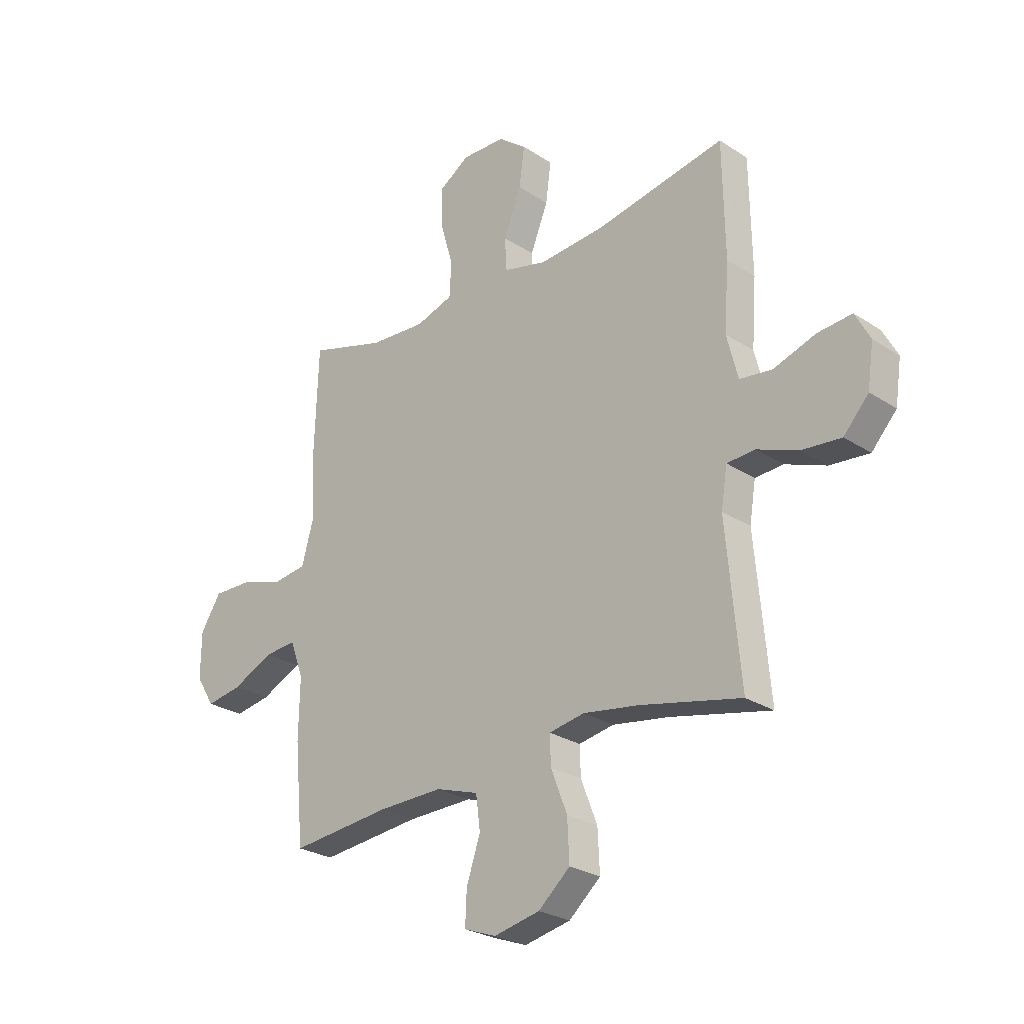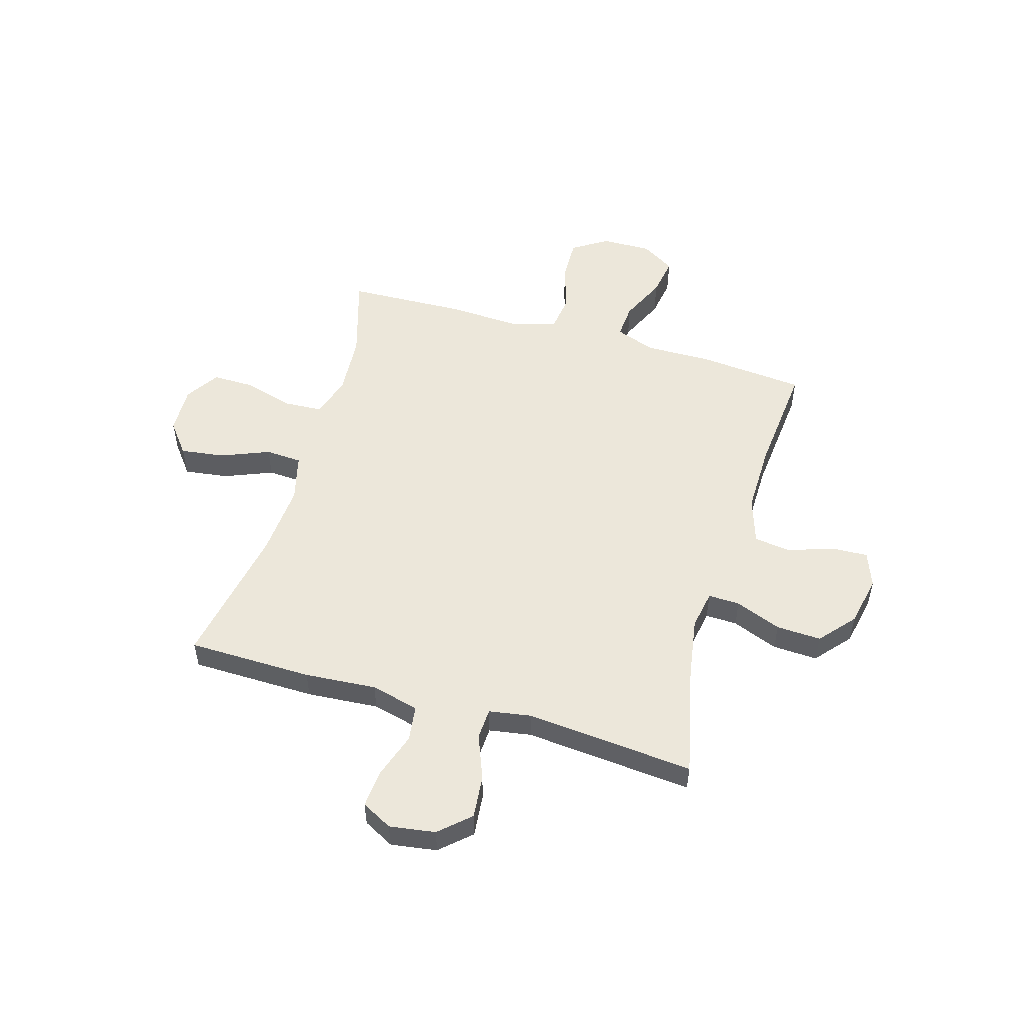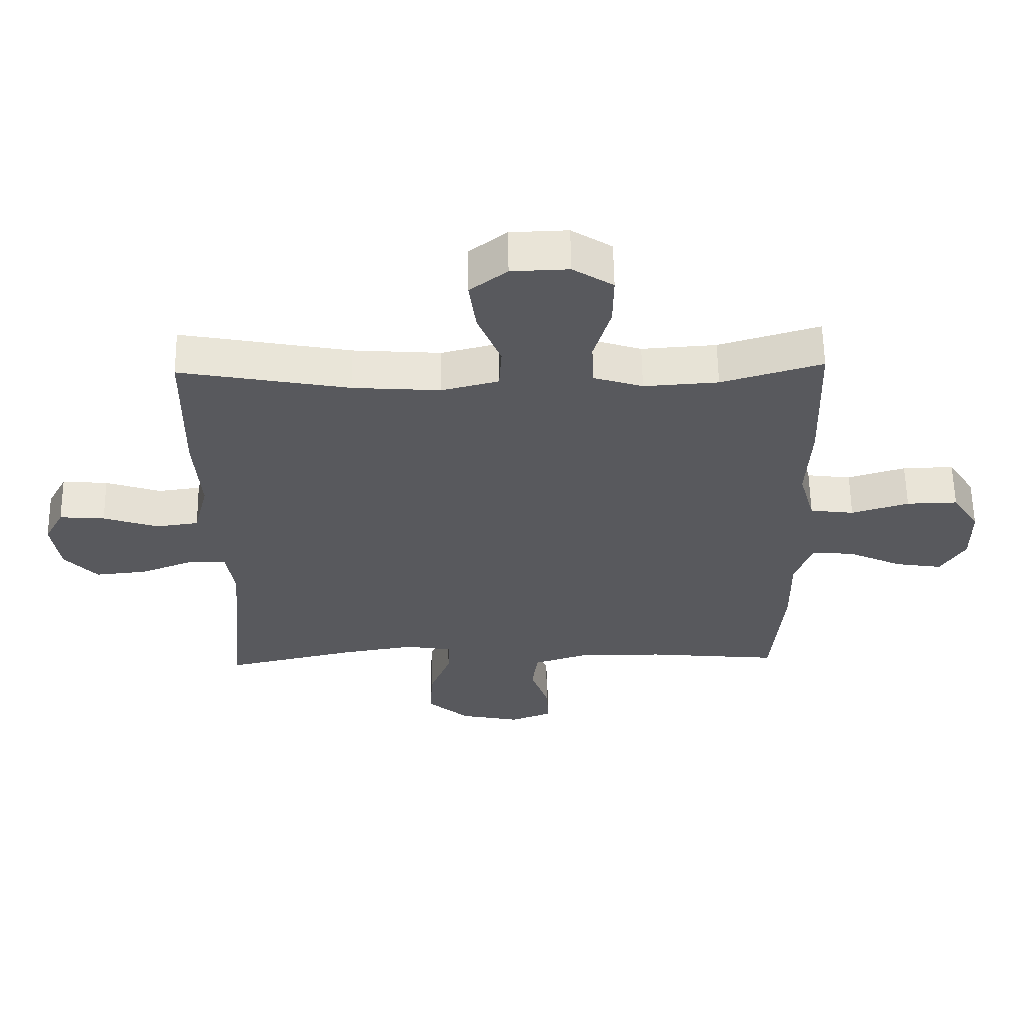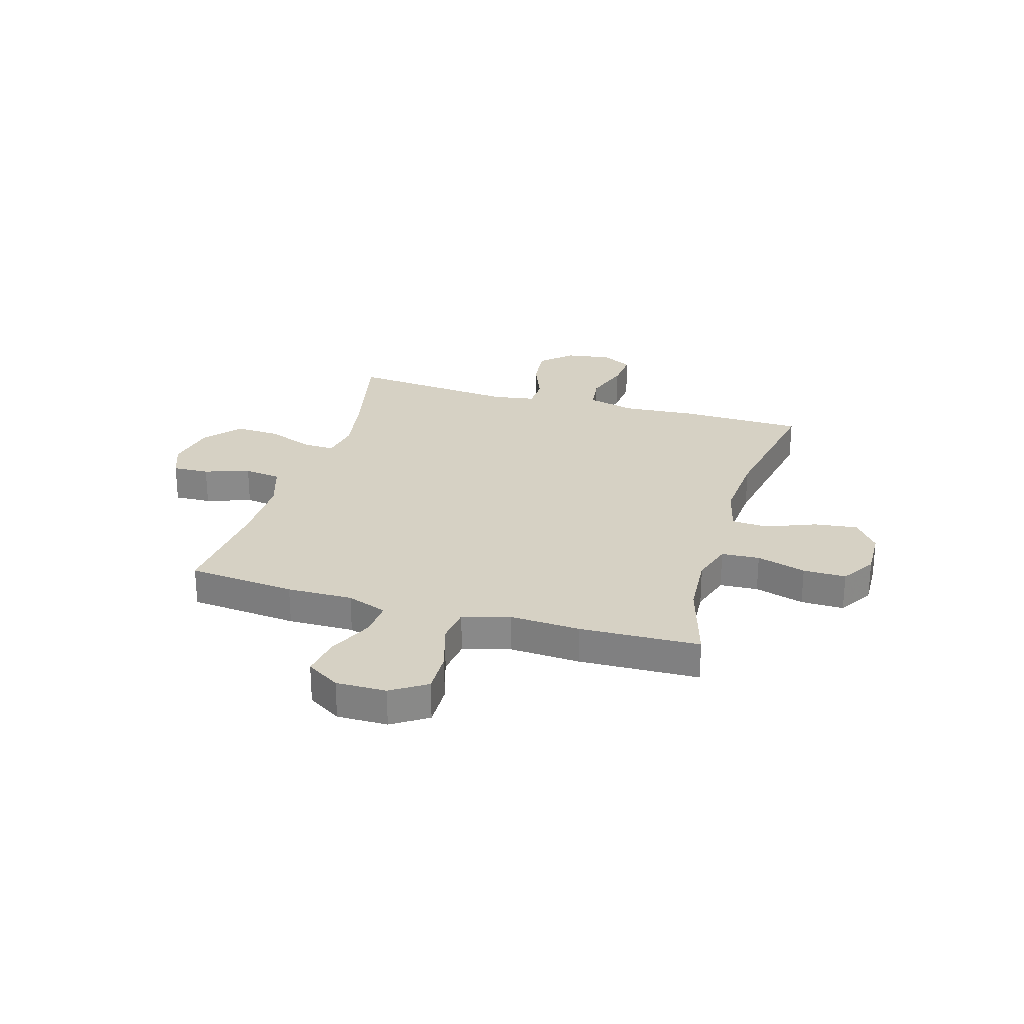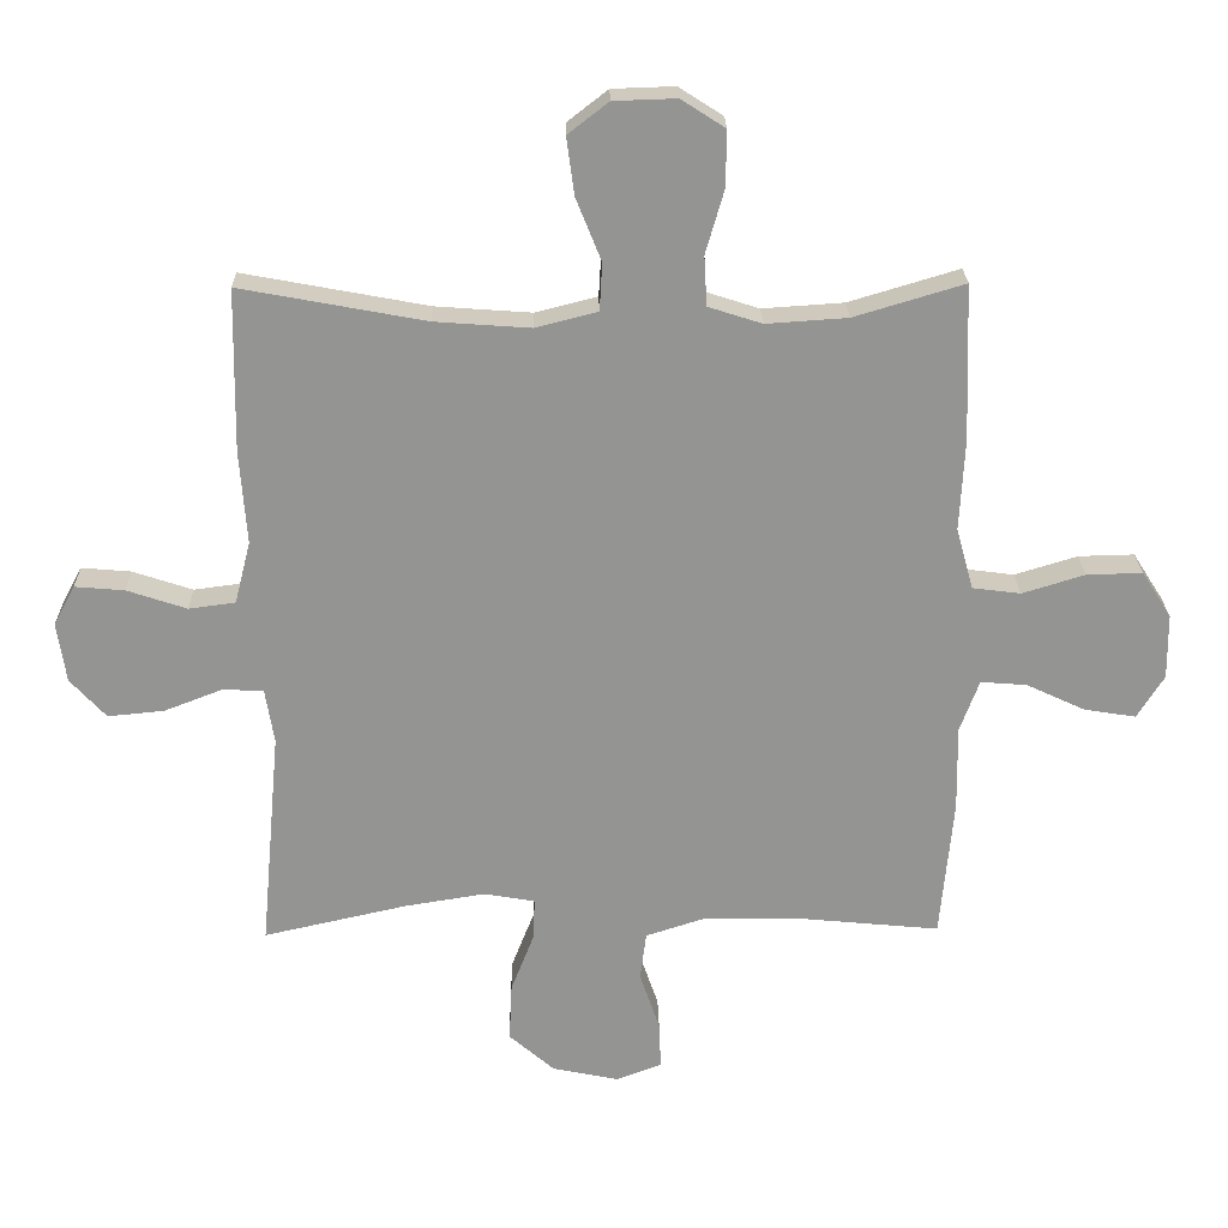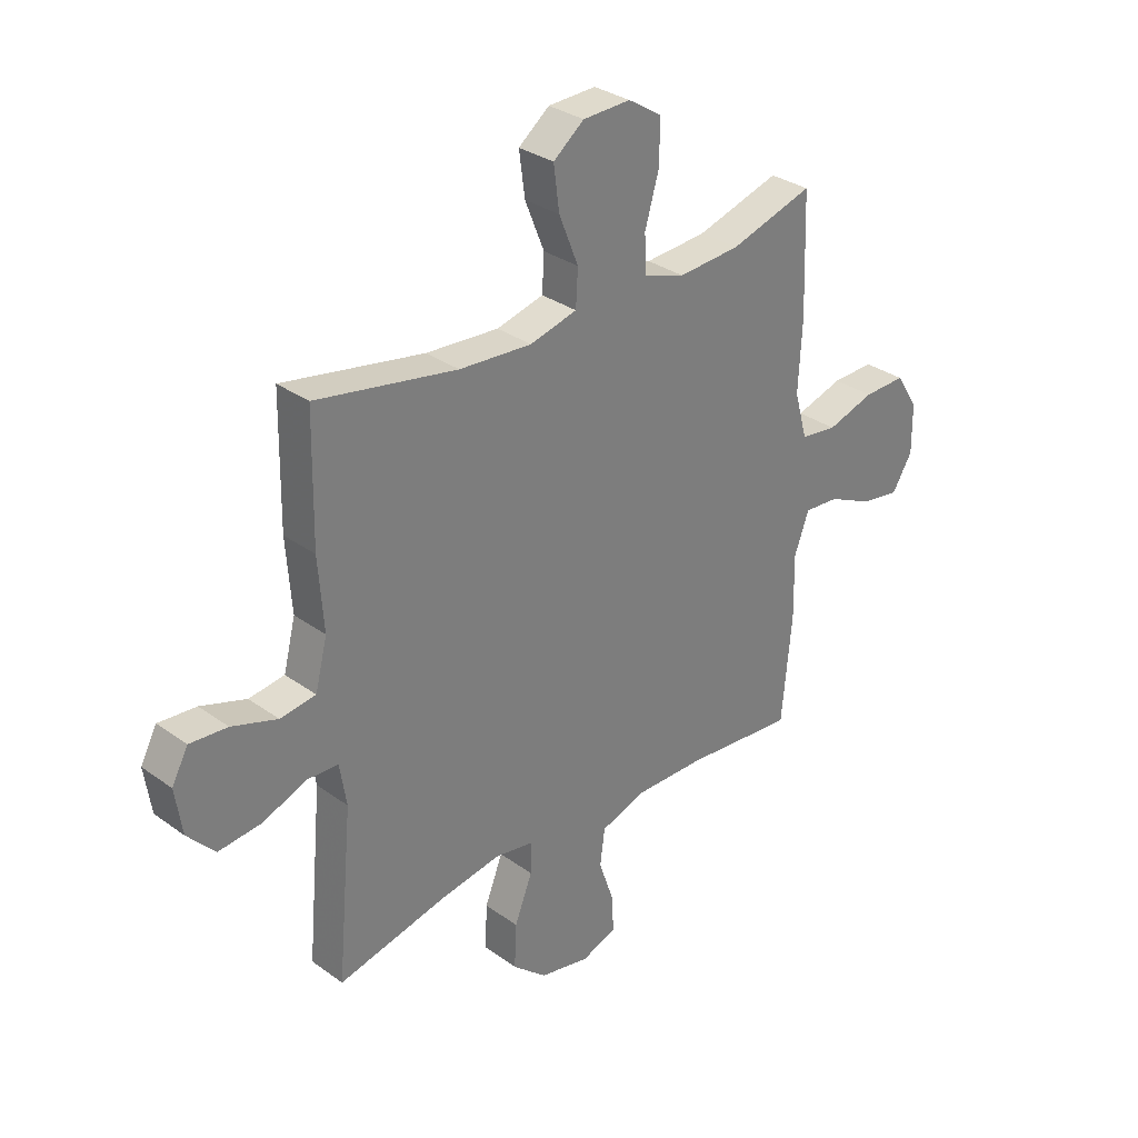
<metadata>
{"format":"obj","ext":"obj","renderer":"f3d","projection":"perspective","resolution":1024,"background":"white","views":[{"elev":-26.3,"azim":44.3,"up":"+Z"},{"elev":52.4,"azim":106.3,"up":"+Y"},{"elev":59.8,"azim":179.1,"up":"+Z"},{"elev":26.8,"azim":-73.6,"up":"+Y"},{"elev":23.2,"azim":178.9,"up":"+Z"},{"elev":31.5,"azim":135.5,"up":"+Z"}]}
</metadata>
<code>
v -0.5 0.07 -0.5
v -0.519 0.07 -0.296
v -0.517 0.07 -0.172
v -0.545 0.07 -0.096
v -0.612 0.07 -0.101
v -0.698 0.07 -0.141
v -0.773 0.07 -0.153
v -0.812 0.07 -0.09
v -0.811 0.07 0.005
v -0.768 0.07 0.072
v -0.687 0.07 0.07
v -0.596 0.07 0.042
v -0.526 0.07 0.051
v -0.501 0.07 0.14
v -0.508 0.07 0.273
v -0.5 0.07 0.5
v -0.34 0.07 0.452
v -0.222 0.07 0.444
v -0.144 0.07 0.469
v -0.14 0.07 0.541
v -0.167 0.07 0.634
v -0.168 0.07 0.715
v -0.104 0.07 0.756
v -0.013 0.07 0.753
v 0.046 0.07 0.707
v 0.035 0.07 0.624
v -0.002 0.07 0.532
v 0.002 0.07 0.463
v 0.092 0.07 0.44
v 0.231 0.07 0.45
v 0.5 0.07 0.5
v 0.504 0.07 0.264
v 0.494 0.07 0.128
v 0.517 0.07 0.037
v 0.585 0.07 0.028
v 0.672 0.07 0.057
v 0.744 0.07 0.063
v 0.775 0.07 0.005
v 0.762 0.07 -0.082
v 0.71 0.07 -0.139
v 0.628 0.07 -0.131
v 0.543 0.07 -0.098
v 0.484 0.07 -0.101
v 0.471 0.07 -0.181
v 0.5 0.07 -0.5
v 0.291 0.07 -0.453
v 0.174 0.07 -0.434
v 0.1 0.07 -0.447
v 0.102 0.07 -0.507
v 0.136 0.07 -0.594
v 0.14 0.07 -0.679
v 0.074 0.07 -0.736
v -0.022 0.07 -0.756
v -0.089 0.07 -0.731
v -0.086 0.07 -0.662
v -0.057 0.07 -0.577
v -0.066 0.07 -0.507
v -0.155 0.07 -0.478
v -0.29 0.07 -0.48
v -0.5 0 -0.5
v -0.519 0 -0.296
v -0.517 0 -0.172
v -0.545 0 -0.096
v -0.612 0 -0.101
v -0.698 0 -0.141
v -0.773 0 -0.153
v -0.812 0 -0.09
v -0.811 0 0.005
v -0.768 0 0.072
v -0.687 0 0.07
v -0.596 0 0.042
v -0.526 0 0.051
v -0.501 0 0.14
v -0.508 0 0.273
v -0.5 0 0.5
v -0.34 0 0.452
v -0.222 0 0.444
v -0.144 0 0.469
v -0.14 0 0.541
v -0.167 0 0.634
v -0.168 0 0.715
v -0.104 0 0.756
v -0.013 0 0.753
v 0.046 0 0.707
v 0.035 0 0.624
v -0.002 0 0.532
v 0.002 0 0.463
v 0.092 0 0.44
v 0.231 0 0.45
v 0.5 0 0.5
v 0.504 0 0.264
v 0.494 0 0.128
v 0.517 0 0.037
v 0.585 0 0.028
v 0.672 0 0.057
v 0.744 0 0.063
v 0.775 0 0.005
v 0.762 0 -0.082
v 0.71 0 -0.139
v 0.628 0 -0.131
v 0.543 0 -0.098
v 0.484 0 -0.101
v 0.471 0 -0.181
v 0.5 0 -0.5
v 0.291 0 -0.453
v 0.174 0 -0.434
v 0.1 0 -0.447
v 0.102 0 -0.507
v 0.136 0 -0.594
v 0.14 0 -0.679
v 0.074 0 -0.736
v -0.022 0 -0.756
v -0.089 0 -0.731
v -0.086 0 -0.662
v -0.057 0 -0.577
v -0.066 0 -0.507
v -0.155 0 -0.478
v -0.29 0 -0.48
f 54 55 56
f 53 54 56
f 52 53 56
f 51 52 56
f 50 51 56
f 49 50 56
f 48 49 56 57
f 44 45 46
f 43 44 46 47
f 40 41 42
f 39 40 42
f 38 39 42
f 37 38 42
f 36 37 42
f 35 36 42
f 34 35 42 43
f 43 47 48
f 34 43 48
f 33 34 48
f 48 57 58
f 33 48 58
f 32 33 58
f 31 32 58
f 30 31 58
f 25 26 27
f 24 25 27
f 23 24 27
f 22 23 27
f 21 22 27
f 20 21 27
f 19 20 27 28
f 14 15 16 17
f 13 14 17 18
f 10 11 12
f 9 10 12
f 8 9 12
f 7 8 12
f 6 7 12
f 5 6 12
f 4 5 12 13
f 19 28 29
f 18 19 29
f 13 18 29
f 4 13 29
f 3 4 29
f 30 58 59
f 29 30 59
f 3 29 59
f 2 3 59
f 1 2 59
f 115 114 113
f 115 113 112
f 115 112 111
f 115 111 110
f 115 110 109
f 115 109 108
f 116 115 108 107
f 105 104 103
f 106 105 103 102
f 101 100 99
f 101 99 98
f 101 98 97
f 101 97 96
f 101 96 95
f 101 95 94
f 102 101 94 93
f 107 106 102
f 107 102 93
f 107 93 92
f 117 116 107
f 117 107 92
f 117 92 91
f 117 91 90
f 117 90 89
f 86 85 84
f 86 84 83
f 86 83 82
f 86 82 81
f 86 81 80
f 86 80 79
f 87 86 79 78
f 76 75 74 73
f 77 76 73 72
f 71 70 69
f 71 69 68
f 71 68 67
f 71 67 66
f 71 66 65
f 71 65 64
f 72 71 64 63
f 88 87 78
f 88 78 77
f 88 77 72
f 88 72 63
f 88 63 62
f 118 117 89
f 118 89 88
f 118 88 62
f 118 62 61
f 118 61 60
f 1 60 61 2
f 2 61 62 3
f 3 62 63 4
f 4 63 64 5
f 5 64 65 6
f 6 65 66 7
f 7 66 67 8
f 8 67 68 9
f 9 68 69 10
f 10 69 70 11
f 11 70 71 12
f 12 71 72 13
f 13 72 73 14
f 14 73 74 15
f 15 74 75 16
f 16 75 76 17
f 17 76 77 18
f 18 77 78 19
f 19 78 79 20
f 20 79 80 21
f 21 80 81 22
f 22 81 82 23
f 23 82 83 24
f 24 83 84 25
f 25 84 85 26
f 26 85 86 27
f 27 86 87 28
f 28 87 88 29
f 29 88 89 30
f 30 89 90 31
f 31 90 91 32
f 32 91 92 33
f 33 92 93 34
f 34 93 94 35
f 35 94 95 36
f 36 95 96 37
f 37 96 97 38
f 38 97 98 39
f 39 98 99 40
f 40 99 100 41
f 41 100 101 42
f 42 101 102 43
f 43 102 103 44
f 44 103 104 45
f 45 104 105 46
f 46 105 106 47
f 47 106 107 48
f 48 107 108 49
f 49 108 109 50
f 50 109 110 51
f 51 110 111 52
f 52 111 112 53
f 53 112 113 54
f 54 113 114 55
f 55 114 115 56
f 56 115 116 57
f 57 116 117 58
f 58 117 118 59
f 59 118 60 1

</code>
